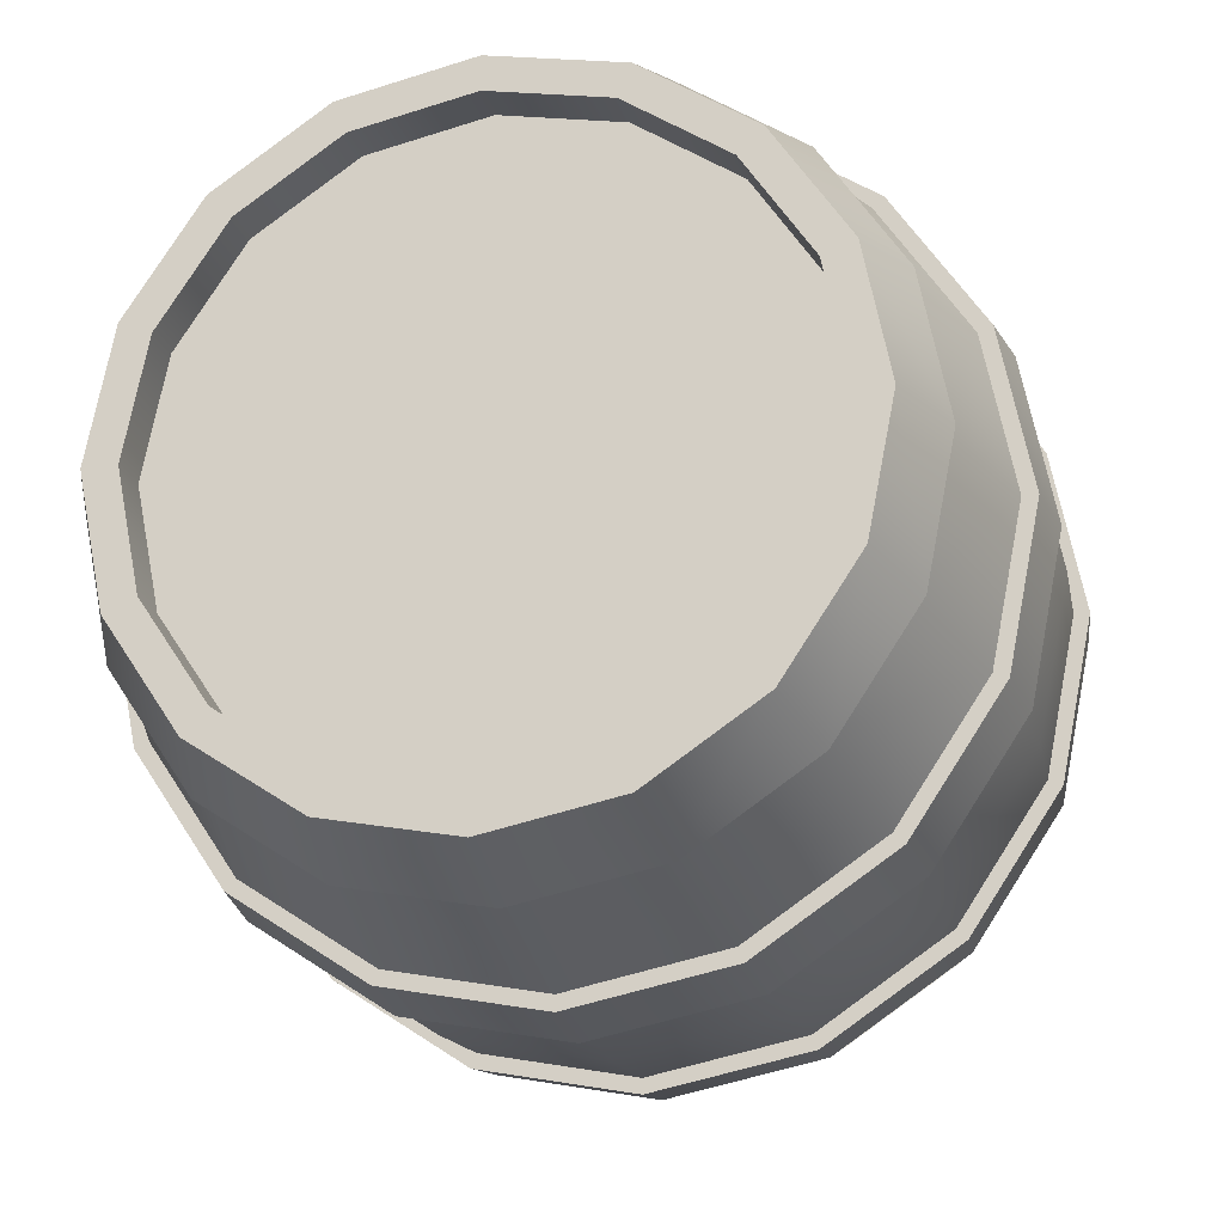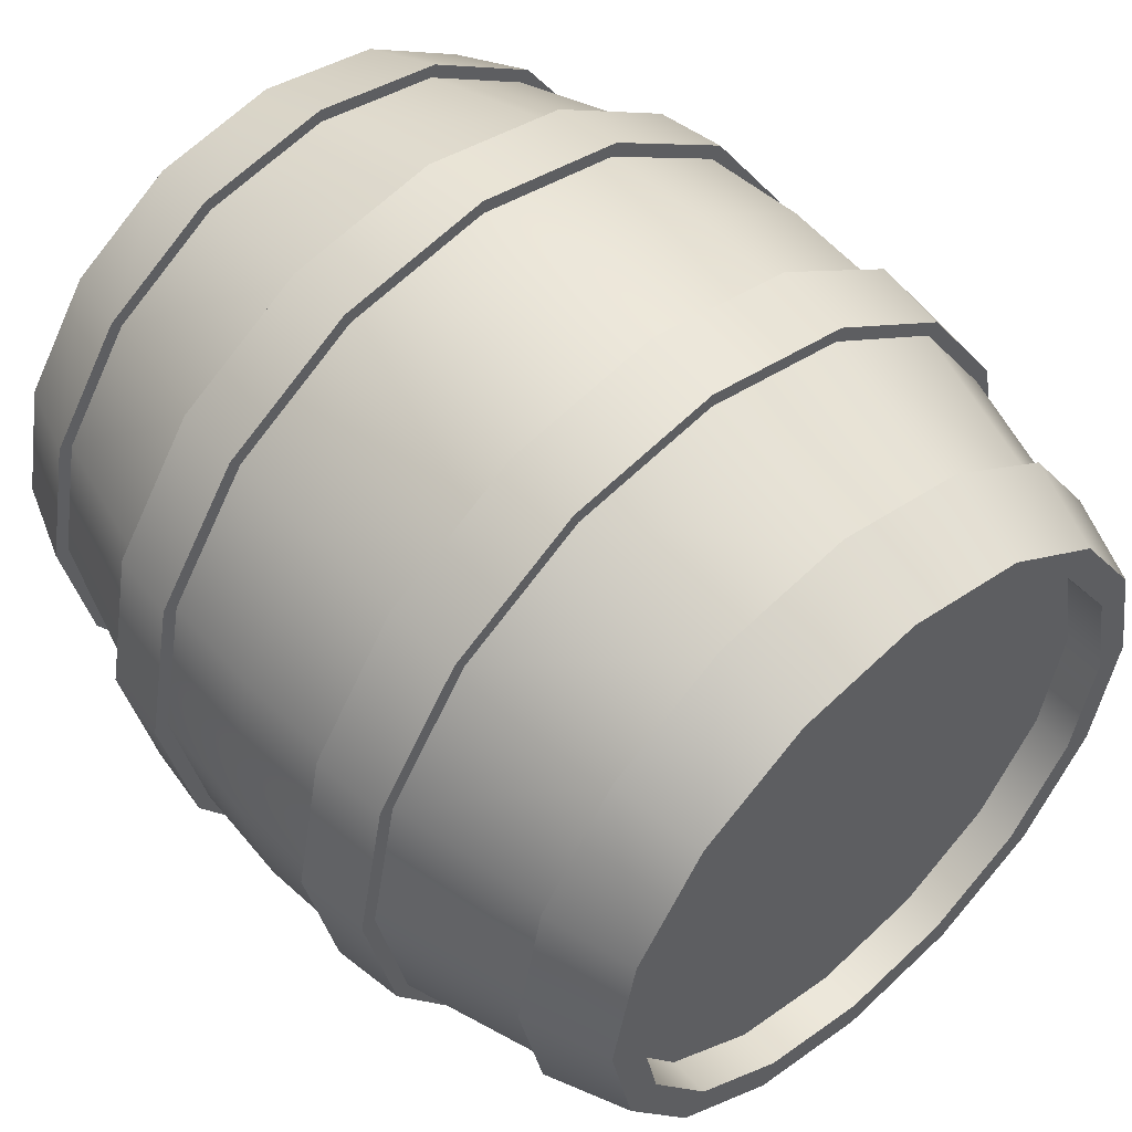
<metadata>
{"format":"obj","ext":"obj","renderer":"f3d","projection":"perspective","resolution":1024,"background":"white","views":[{"elev":-20.2,"azim":104.4,"up":"+Y"},{"elev":52.1,"azim":48.1,"up":"+Z"}]}
</metadata>
<code>
o Barrel.001
v 0.4295 0.7654 0.8822
v 0.2549 0.774 0.9028
v 0.4295 0.4 0.9549
v 0.2549 1.091 0.691
v 0.4295 1.075 0.6752
v 0.2549 1.303 0.374
v 0.4295 1.282 0.3654
v 0.2549 1.377 0
v 0.4295 1.355 0
v 0.2549 0.4 0.9772
v 0.4295 0.03456 0.8822
v 0.2549 0.02604 0.9028
v 0.4295 -0.2752 0.6752
v 0.2549 -0.291 0.691
v 0.4295 -0.4822 0.3654
v 0.2549 -0.5028 0.374
v 0.4295 -0.5549 -0
v 0.2549 -0.5772 -0
v 0.4295 -0.4822 -0.3654
v 0.2549 -0.5028 -0.374
v 0.4295 -0.2752 -0.6752
v 0.2549 -0.291 -0.691
v 0.4295 0.03456 -0.8822
v 0.2549 0.02604 -0.9028
v 0.4295 0.4 -0.9549
v 0.2549 0.4 -0.9772
v 0.4295 0.7654 -0.8822
v 0.2549 0.774 -0.9028
v 0.4295 1.075 -0.6752
v 0.2549 1.091 -0.691
v 0.4295 1.282 -0.3654
v 0.2549 1.303 -0.374
v 1.001 0.6959 0.7143
v 0.8009 0.725 0.7847
v 1.001 0.4 0.7732
v 0.8009 1.001 0.6006
v 1.001 0.9467 0.5467
v 0.8009 1.185 0.325
v 1.001 1.114 0.2959
v 0.8009 1.249 0
v 1.001 1.173 0
v 0.8009 0.4 0.8494
v 1.001 0.1041 0.7143
v 0.8009 0.07497 0.7847
v 1.001 -0.1467 0.5467
v 0.8009 -0.2006 0.6006
v 1.001 -0.3143 0.2959
v 0.8009 -0.3847 0.325
v 1.001 -0.3732 -0
v 0.8009 -0.4494 -0
v 1.001 -0.3143 -0.2959
v 0.8009 -0.3847 -0.325
v 1.001 -0.1467 -0.5467
v 0.8009 -0.2006 -0.6006
v 1.001 0.1041 -0.7143
v 0.8009 0.07497 -0.7847
v 1.001 0.4 -0.7732
v 0.8009 0.4 -0.8494
v 1.001 0.6959 -0.7143
v 0.8009 0.725 -0.7847
v 1.001 0.9467 -0.5467
v 0.8009 1.001 -0.6006
v 1.001 1.114 -0.2959
v 0.8009 1.185 -0.325
v 1.001 0.4 0.7423
v 1.001 0.6841 0.6858
v 1.001 0.1159 0.6858
v 1.001 -0.1249 0.5249
v 1.001 -0.2858 0.2841
v 1.001 -0.3423 -0
v 1.001 -0.2858 -0.2841
v 1.001 -0.1249 -0.5249
v 1.001 0.1159 -0.6858
v 1.001 0.4 -0.7423
v 1.001 0.6841 -0.6858
v 1.001 0.9249 -0.5249
v 1.001 1.086 -0.2841
v 1.001 1.142 0
v 1.001 0.9249 0.5249
v 1.001 1.086 0.2841
v 0.8009 0.7121 0.7534
v 0.8009 0.9766 0.5766
v 0.8009 1.153 0.3121
v 0.8009 1.215 0
v 0.8009 0.4 0.8154
v 0.8009 0.08795 0.7534
v 0.8009 -0.1766 0.5766
v 0.8009 -0.3534 0.3121
v 0.8009 -0.4154 -0
v 0.8009 -0.3534 -0.3121
v 0.8009 -0.1766 -0.5766
v 0.8009 0.08795 -0.7534
v 0.8009 0.4 -0.8154
v 0.8009 0.7121 -0.7534
v 0.8009 0.9766 -0.5766
v 0.8009 1.153 -0.3121
v 0.4295 0.4 0.9205
v 0.4295 0.7523 0.8504
v 0.4295 0.04775 0.8504
v 0.4295 -0.2509 0.6509
v 0.4295 -0.4504 0.3523
v 0.4295 -0.5205 -0
v 0.4295 -0.4504 -0.3523
v 0.4295 -0.2509 -0.6509
v 0.4295 0.04775 -0.8504
v 0.4295 0.4 -0.9205
v 0.4295 0.7523 -0.8504
v 0.4295 1.051 -0.6509
v 0.4295 1.25 -0.3523
v 0.4295 1.32 0
v 0.4295 1.051 0.6509
v 0.4295 1.25 0.3523
v 0.2549 0.7606 0.8705
v 0.2549 1.066 0.6662
v 0.2549 1.27 0.3606
v 0.2549 1.342 0
v 0.2549 0.4 0.9422
v 0.2549 0.03945 0.8705
v 0.2549 -0.2662 0.6662
v 0.2549 -0.4705 0.3606
v 0.2549 -0.5422 -0
v 0.2549 -0.4705 -0.3606
v 0.2549 -0.2662 -0.6662
v 0.2549 0.03945 -0.8705
v 0.2549 0.4 -0.9422
v 0.2549 0.7606 -0.8705
v 0.2549 1.066 -0.6662
v 0.2549 1.27 -0.3606
v -0.2549 0.774 0.9028
v -0.4295 0.7654 0.8822
v -0.2549 0.4 0.9772
v -0.4295 1.075 0.6752
v -0.2549 1.091 0.691
v -0.4295 1.282 0.3654
v -0.2549 1.303 0.374
v -0.4295 1.355 0
v -0.2549 1.377 0
v -0.4295 0.4 0.9549
v -0.2549 0.02604 0.9028
v -0.4295 0.03456 0.8822
v -0.2549 -0.291 0.691
v -0.4295 -0.2752 0.6752
v -0.2549 -0.5028 0.374
v -0.4295 -0.4822 0.3654
v -0.2549 -0.5772 -0
v -0.4295 -0.5549 -0
v -0.2549 -0.5028 -0.374
v -0.4295 -0.4822 -0.3654
v -0.2549 -0.291 -0.691
v -0.4295 -0.2752 -0.6752
v -0.2549 0.02604 -0.9028
v -0.4295 0.03456 -0.8822
v -0.2549 0.4 -0.9772
v -0.4295 0.4 -0.9549
v -0.2549 0.774 -0.9028
v -0.4295 0.7654 -0.8822
v -0.2549 1.091 -0.691
v -0.4295 1.075 -0.6752
v -0.2549 1.303 -0.374
v -0.4295 1.282 -0.3654
v -0.8009 0.725 0.7847
v -1.001 0.6959 0.7143
v -0.8009 0.4 0.8494
v -1.001 0.9467 0.5467
v -0.8009 1.001 0.6006
v -1.001 1.114 0.2959
v -0.8009 1.185 0.325
v -1.001 1.173 0
v -0.8009 1.249 0
v -1.001 0.4 0.7732
v -0.8009 0.07497 0.7847
v -1.001 0.1041 0.7143
v -0.8009 -0.2006 0.6006
v -1.001 -0.1467 0.5467
v -0.8009 -0.3847 0.325
v -1.001 -0.3143 0.2959
v -0.8009 -0.4494 -0
v -1.001 -0.3732 -0
v -0.8009 -0.3847 -0.325
v -1.001 -0.3143 -0.2959
v -0.8009 -0.2006 -0.6006
v -1.001 -0.1467 -0.5467
v -0.8009 0.07497 -0.7847
v -1.001 0.1041 -0.7143
v -0.8009 0.4 -0.8494
v -1.001 0.4 -0.7732
v -0.8009 0.725 -0.7847
v -1.001 0.6959 -0.7143
v -0.8009 1.001 -0.6006
v -1.001 0.9467 -0.5467
v -0.8009 1.185 -0.325
v -1.001 1.114 -0.2959
v -1.001 0.6841 0.6858
v -1.001 0.9249 0.5249
v -1.001 1.086 0.2841
v -1.001 1.142 0
v -1.001 0.4 0.7423
v -1.001 0.1159 0.6858
v -1.001 -0.1249 0.5249
v -1.001 -0.2858 0.2841
v -1.001 -0.3423 -0
v -1.001 -0.2858 -0.2841
v -1.001 -0.1249 -0.5249
v -1.001 0.1159 -0.6858
v -1.001 0.4 -0.7423
v -1.001 0.6841 -0.6858
v -1.001 0.9249 -0.5249
v -1.001 1.086 -0.2841
v -0.8009 0.4 0.8155
v -0.8009 0.7121 0.7534
v -0.8009 0.08793 0.7534
v -0.8009 -0.1766 0.5766
v -0.8009 -0.3534 0.3121
v -0.8009 -0.4155 -0
v -0.8009 -0.3534 -0.3121
v -0.8009 -0.1766 -0.5766
v -0.8009 0.08793 -0.7534
v -0.8009 0.4 -0.8155
v -0.8009 0.7121 -0.7534
v -0.8009 0.9766 -0.5766
v -0.8009 1.153 -0.3121
v -0.8009 1.215 0
v -0.8009 0.9766 0.5766
v -0.8009 1.153 0.3121
v -0.4295 0.7523 0.8504
v -0.4295 1.051 0.6509
v -0.4295 1.25 0.3523
v -0.4295 1.32 0
v -0.4295 0.4 0.9205
v -0.4295 0.04775 0.8504
v -0.4295 -0.2509 0.6509
v -0.4295 -0.4504 0.3523
v -0.4295 -0.5205 -0
v -0.4295 -0.4504 -0.3523
v -0.4295 -0.2509 -0.6509
v -0.4295 0.04775 -0.8504
v -0.4295 0.4 -0.9205
v -0.4295 0.7523 -0.8504
v -0.4295 1.051 -0.6509
v -0.4295 1.25 -0.3523
v -0.2549 0.4 0.9422
v -0.2549 0.7606 0.8705
v -0.2549 0.03945 0.8705
v -0.2549 -0.2662 0.6662
v -0.2549 -0.4705 0.3606
v -0.2549 -0.5422 -0
v -0.2549 -0.4705 -0.3606
v -0.2549 -0.2662 -0.6662
v -0.2549 0.03945 -0.8705
v -0.2549 0.4 -0.9422
v -0.2549 0.7606 -0.8705
v -0.2549 1.066 -0.6662
v -0.2549 1.27 -0.3606
v -0.2549 1.342 0
v -0.2549 1.066 0.6662
v -0.2549 1.27 0.3606
v 0 0.7667 0.8854
v 0 0.4 0.9583
v 0 1.078 0.6776
v 0 1.285 0.3667
v 0 1.358 0
v 0 1.285 -0.3667
v 0 1.078 -0.6776
v 0 0.7667 -0.8854
v 0 0.4 -0.9583
v 0 0.03327 -0.8854
v 0 -0.2776 -0.6776
v 0 -0.4854 -0.3667
v 0 -0.5583 -0
v 0 -0.4854 0.3667
v 0 -0.2776 0.6776
v 0 0.03327 0.8854
v -1.001 0.6666 0.6437
v -1.001 0.8926 0.4926
v -1.001 0.4 0.6967
v -1.001 0.1334 0.6437
v -1.001 -0.09264 0.4926
v -1.001 -0.2437 0.2666
v -1.001 -0.2967 -0
v -1.001 -0.2437 -0.2666
v -1.001 -0.09264 -0.4926
v -1.001 0.1334 -0.6437
v -1.001 0.4 -0.6967
v -1.001 0.6666 -0.6437
v -1.001 0.8926 -0.4926
v -1.001 1.044 -0.2666
v -1.001 1.097 0
v -1.001 1.044 0.2666
v -0.9046 0.6666 0.6437
v -0.9046 0.8926 0.4926
v -0.9046 0.4 0.6967
v -0.9046 0.1334 0.6437
v -0.9046 -0.09264 0.4926
v -0.9046 -0.2437 0.2666
v -0.9046 -0.2967 -0
v -0.9046 -0.2437 -0.2666
v -0.9046 -0.09264 -0.4926
v -0.9046 0.1334 -0.6437
v -0.9046 0.4 -0.6967
v -0.9046 0.6666 -0.6437
v -0.9046 0.8926 -0.4926
v -0.9046 1.044 -0.2666
v -0.9046 1.097 0
v -0.9046 1.044 0.2666
v 1.001 0.6666 0.6437
v 1.001 0.4 0.6967
v 1.001 0.8926 0.4926
v 1.001 1.044 0.2666
v 1.001 1.097 0
v 1.001 0.1334 0.6437
v 1.001 -0.09264 0.4926
v 1.001 -0.2437 0.2666
v 1.001 -0.2967 -0
v 1.001 -0.2437 -0.2666
v 1.001 -0.09264 -0.4926
v 1.001 0.1334 -0.6437
v 1.001 0.4 -0.6967
v 1.001 0.6666 -0.6437
v 1.001 0.8926 -0.4926
v 1.001 1.044 -0.2666
v 0.9046 0.6666 0.6437
v 0.9046 0.4 0.6967
v 0.9046 0.8926 0.4926
v 0.9046 1.044 0.2666
v 0.9046 1.097 0
v 0.9046 0.1334 0.6437
v 0.9046 -0.09264 0.4926
v 0.9046 -0.2437 0.2666
v 0.9046 -0.2967 -0
v 0.9046 -0.2437 -0.2666
v 0.9046 -0.09264 -0.4926
v 0.9046 0.1334 -0.6437
v 0.9046 0.4 -0.6967
v 0.9046 0.6666 -0.6437
v 0.9046 0.8926 -0.4926
v 0.9046 1.044 -0.2666
f 1 2 3
f 2 1 4
f 1 5 4
f 4 5 6
f 5 7 6
f 6 7 8
f 7 9 8
f 2 10 3
f 11 3 10
f 12 11 10
f 13 11 12
f 14 13 12
f 15 13 14
f 16 15 14
f 17 15 16
f 18 17 16
f 19 17 18
f 20 19 18
f 21 19 20
f 22 21 20
f 23 21 22
f 24 23 22
f 25 23 24
f 26 25 24
f 27 25 26
f 28 27 26
f 29 27 28
f 30 29 28
f 31 29 30
f 32 31 30
f 9 31 32
f 8 9 32
f 33 34 35
f 34 33 36
f 33 37 36
f 36 37 38
f 37 39 38
f 38 39 40
f 39 41 40
f 34 42 35
f 43 35 42
f 44 43 42
f 45 43 44
f 46 45 44
f 47 45 46
f 48 47 46
f 49 47 48
f 50 49 48
f 51 49 50
f 52 51 50
f 53 51 52
f 54 53 52
f 55 53 54
f 56 55 54
f 57 55 56
f 58 57 56
f 59 57 58
f 60 59 58
f 61 59 60
f 62 61 60
f 63 61 62
f 64 63 62
f 41 63 64
f 40 41 64
f 65 66 35
f 67 65 35
f 43 67 35
f 68 67 43
f 45 68 43
f 69 68 45
f 47 69 45
f 70 69 47
f 49 70 47
f 71 70 49
f 51 71 49
f 72 71 51
f 53 72 51
f 73 72 53
f 55 73 53
f 74 73 55
f 57 74 55
f 75 74 57
f 59 75 57
f 76 75 59
f 61 76 59
f 77 76 61
f 63 77 61
f 78 77 63
f 41 78 63
f 66 33 35
f 33 66 37
f 66 79 37
f 37 79 39
f 79 80 39
f 39 80 41
f 80 78 41
f 34 81 42
f 81 34 36
f 82 81 36
f 82 36 38
f 83 82 38
f 83 38 40
f 84 83 40
f 81 85 42
f 85 86 42
f 86 44 42
f 86 87 44
f 87 46 44
f 87 88 46
f 88 48 46
f 88 89 48
f 89 50 48
f 89 90 50
f 90 52 50
f 90 91 52
f 91 54 52
f 91 92 54
f 92 56 54
f 92 93 56
f 93 58 56
f 93 94 58
f 94 60 58
f 94 95 60
f 95 62 60
f 95 96 62
f 96 64 62
f 96 84 64
f 84 40 64
f 97 98 3
f 99 97 3
f 11 99 3
f 100 99 11
f 13 100 11
f 101 100 13
f 15 101 13
f 102 101 15
f 17 102 15
f 103 102 17
f 19 103 17
f 104 103 19
f 21 104 19
f 105 104 21
f 23 105 21
f 106 105 23
f 25 106 23
f 107 106 25
f 27 107 25
f 108 107 27
f 29 108 27
f 109 108 29
f 31 109 29
f 110 109 31
f 9 110 31
f 98 1 3
f 1 98 5
f 98 111 5
f 5 111 7
f 111 112 7
f 7 112 9
f 112 110 9
f 2 113 10
f 113 2 4
f 114 113 4
f 114 4 6
f 115 114 6
f 115 6 8
f 116 115 8
f 113 117 10
f 117 118 10
f 118 12 10
f 118 119 12
f 119 14 12
f 119 120 14
f 120 16 14
f 120 121 16
f 121 18 16
f 121 122 18
f 122 20 18
f 122 123 20
f 123 22 20
f 123 124 22
f 124 24 22
f 124 125 24
f 125 26 24
f 125 126 26
f 126 28 26
f 126 127 28
f 127 30 28
f 127 128 30
f 128 32 30
f 128 116 32
f 116 8 32
f 129 130 131
f 130 129 132
f 129 133 132
f 132 133 134
f 133 135 134
f 134 135 136
f 135 137 136
f 130 138 131
f 139 131 138
f 140 139 138
f 141 139 140
f 142 141 140
f 143 141 142
f 144 143 142
f 145 143 144
f 146 145 144
f 147 145 146
f 148 147 146
f 149 147 148
f 150 149 148
f 151 149 150
f 152 151 150
f 153 151 152
f 154 153 152
f 155 153 154
f 156 155 154
f 157 155 156
f 158 157 156
f 159 157 158
f 160 159 158
f 137 159 160
f 136 137 160
f 161 162 163
f 162 161 164
f 161 165 164
f 164 165 166
f 165 167 166
f 166 167 168
f 167 169 168
f 162 170 163
f 171 163 170
f 172 171 170
f 173 171 172
f 174 173 172
f 175 173 174
f 176 175 174
f 177 175 176
f 178 177 176
f 179 177 178
f 180 179 178
f 181 179 180
f 182 181 180
f 183 181 182
f 184 183 182
f 185 183 184
f 186 185 184
f 187 185 186
f 188 187 186
f 189 187 188
f 190 189 188
f 191 189 190
f 192 191 190
f 169 191 192
f 168 169 192
f 162 193 170
f 193 162 164
f 194 193 164
f 194 164 166
f 195 194 166
f 195 166 168
f 196 195 168
f 193 197 170
f 197 198 170
f 198 172 170
f 198 199 172
f 199 174 172
f 199 200 174
f 200 176 174
f 200 201 176
f 201 178 176
f 201 202 178
f 202 180 178
f 202 203 180
f 203 182 180
f 203 204 182
f 204 184 182
f 204 205 184
f 205 186 184
f 205 206 186
f 206 188 186
f 206 207 188
f 207 190 188
f 207 208 190
f 208 192 190
f 208 196 192
f 196 168 192
f 209 210 163
f 211 209 163
f 171 211 163
f 212 211 171
f 173 212 171
f 213 212 173
f 175 213 173
f 214 213 175
f 177 214 175
f 215 214 177
f 179 215 177
f 216 215 179
f 181 216 179
f 217 216 181
f 183 217 181
f 218 217 183
f 185 218 183
f 219 218 185
f 187 219 185
f 220 219 187
f 189 220 187
f 221 220 189
f 191 221 189
f 222 221 191
f 169 222 191
f 210 161 163
f 161 210 165
f 210 223 165
f 165 223 167
f 223 224 167
f 167 224 169
f 224 222 169
f 130 225 138
f 225 130 132
f 226 225 132
f 226 132 134
f 227 226 134
f 227 134 136
f 228 227 136
f 225 229 138
f 229 230 138
f 230 140 138
f 230 231 140
f 231 142 140
f 231 232 142
f 232 144 142
f 232 233 144
f 233 146 144
f 233 234 146
f 234 148 146
f 234 235 148
f 235 150 148
f 235 236 150
f 236 152 150
f 236 237 152
f 237 154 152
f 237 238 154
f 238 156 154
f 238 239 156
f 239 158 156
f 239 240 158
f 240 160 158
f 240 228 160
f 228 136 160
f 241 242 131
f 243 241 131
f 139 243 131
f 244 243 139
f 141 244 139
f 245 244 141
f 143 245 141
f 246 245 143
f 145 246 143
f 247 246 145
f 147 247 145
f 248 247 147
f 149 248 147
f 249 248 149
f 151 249 149
f 250 249 151
f 153 250 151
f 251 250 153
f 155 251 153
f 252 251 155
f 157 252 155
f 253 252 157
f 159 253 157
f 254 253 159
f 137 254 159
f 242 129 131
f 129 242 133
f 242 255 133
f 133 255 135
f 255 256 135
f 135 256 137
f 256 254 137
f 242 257 255
f 242 241 257
f 241 258 257
f 257 258 117
f 113 257 117
f 113 114 257
f 114 259 257
f 114 115 259
f 115 260 259
f 115 116 260
f 116 261 260
f 260 261 254
f 256 260 254
f 259 260 256
f 255 259 256
f 257 259 255
f 254 261 253
f 261 262 253
f 128 262 261
f 116 128 261
f 128 127 262
f 127 263 262
f 127 126 263
f 126 264 263
f 126 125 264
f 125 265 264
f 264 265 250
f 251 264 250
f 263 264 251
f 252 263 251
f 262 263 252
f 253 262 252
f 250 265 249
f 265 266 249
f 124 266 265
f 125 124 265
f 124 123 266
f 123 267 266
f 123 122 267
f 122 268 267
f 122 121 268
f 121 269 268
f 268 269 246
f 247 268 246
f 267 268 247
f 248 267 247
f 266 267 248
f 249 266 248
f 246 269 245
f 269 270 245
f 120 270 269
f 121 120 269
f 120 119 270
f 119 271 270
f 119 118 271
f 118 272 271
f 118 117 272
f 117 258 272
f 272 258 241
f 243 272 241
f 271 272 243
f 244 271 243
f 270 271 244
f 245 270 244
f 225 226 210
f 225 210 209
f 229 225 209
f 226 223 210
f 226 227 223
f 227 224 223
f 227 228 224
f 228 222 224
f 228 240 222
f 240 221 222
f 240 239 221
f 239 220 221
f 239 238 220
f 238 219 220
f 238 237 219
f 237 218 219
f 237 236 218
f 236 217 218
f 236 235 217
f 235 216 217
f 235 234 216
f 234 215 216
f 234 233 215
f 233 214 215
f 233 232 214
f 232 213 214
f 232 231 213
f 231 212 213
f 231 230 212
f 230 211 212
f 230 229 211
f 229 209 211
f 273 193 274
f 273 275 193
f 275 197 193
f 198 197 275
f 276 198 275
f 199 198 276
f 277 199 276
f 200 199 277
f 278 200 277
f 201 200 278
f 279 201 278
f 202 201 279
f 280 202 279
f 203 202 280
f 281 203 280
f 204 203 281
f 282 204 281
f 205 204 282
f 283 205 282
f 206 205 283
f 284 206 283
f 207 206 284
f 285 207 284
f 208 207 285
f 286 208 285
f 196 208 286
f 287 196 286
f 193 194 274
f 274 194 288
f 194 195 288
f 288 195 287
f 195 196 287
f 289 273 290
f 289 291 273
f 291 275 273
f 276 275 291
f 292 276 291
f 277 276 292
f 293 277 292
f 278 277 293
f 294 278 293
f 279 278 294
f 295 279 294
f 280 279 295
f 296 280 295
f 281 280 296
f 297 281 296
f 282 281 297
f 298 282 297
f 283 282 298
f 299 283 298
f 284 283 299
f 300 284 299
f 285 284 300
f 301 285 300
f 286 285 301
f 302 286 301
f 287 286 302
f 303 287 302
f 273 274 290
f 290 274 304
f 274 288 304
f 304 288 303
f 288 287 303
f 98 97 81
f 98 81 82
f 111 98 82
f 111 82 83
f 112 111 83
f 112 83 84
f 110 112 84
f 97 85 81
f 109 110 96
f 109 96 95
f 108 109 95
f 108 95 94
f 107 108 94
f 107 94 93
f 106 107 93
f 110 84 96
f 105 106 92
f 105 92 91
f 104 105 91
f 104 91 90
f 103 104 90
f 103 90 89
f 102 103 89
f 106 93 92
f 101 102 88
f 101 88 87
f 100 101 87
f 100 87 86
f 99 100 86
f 99 86 85
f 97 99 85
f 102 89 88
f 305 66 306
f 305 307 66
f 307 79 66
f 307 308 79
f 308 80 79
f 308 309 80
f 309 78 80
f 66 65 306
f 306 65 67
f 310 306 67
f 310 67 68
f 311 310 68
f 311 68 69
f 312 311 69
f 312 69 70
f 313 312 70
f 313 70 71
f 314 313 71
f 314 71 72
f 315 314 72
f 315 72 73
f 316 315 73
f 316 73 74
f 317 316 74
f 317 74 75
f 318 317 75
f 318 75 76
f 319 318 76
f 319 76 77
f 320 319 77
f 320 77 78
f 309 320 78
f 321 305 322
f 321 323 305
f 323 307 305
f 323 324 307
f 324 308 307
f 324 325 308
f 325 309 308
f 305 306 322
f 322 306 310
f 326 322 310
f 326 310 311
f 327 326 311
f 327 311 312
f 328 327 312
f 328 312 313
f 329 328 313
f 329 313 314
f 330 329 314
f 330 314 315
f 331 330 315
f 331 315 316
f 332 331 316
f 332 316 317
f 333 332 317
f 333 317 318
f 334 333 318
f 334 318 319
f 335 334 319
f 335 319 320
f 336 335 320
f 336 320 309
f 325 336 309
f 303 302 295
f 302 296 295
f 296 302 297
f 302 301 297
f 297 301 298
f 301 300 298
f 298 300 299
f 289 292 291
f 293 292 289
f 290 293 289
f 294 293 290
f 304 294 290
f 295 294 304
f 303 295 304
f 334 332 333
f 331 332 334
f 335 331 334
f 331 335 336
f 330 331 336
f 330 336 329
f 336 325 329
f 326 321 322
f 326 327 321
f 327 323 321
f 323 327 324
f 327 328 324
f 324 328 325
f 328 329 325

</code>
